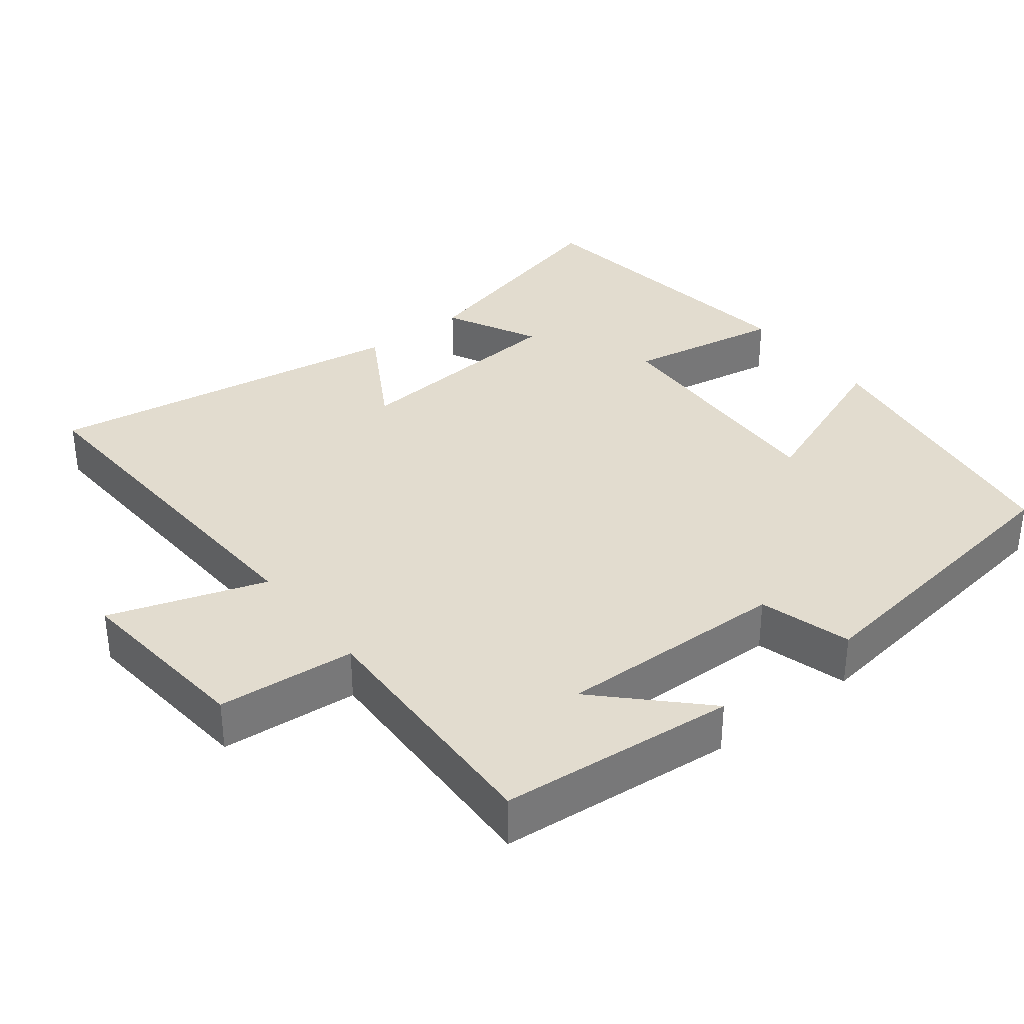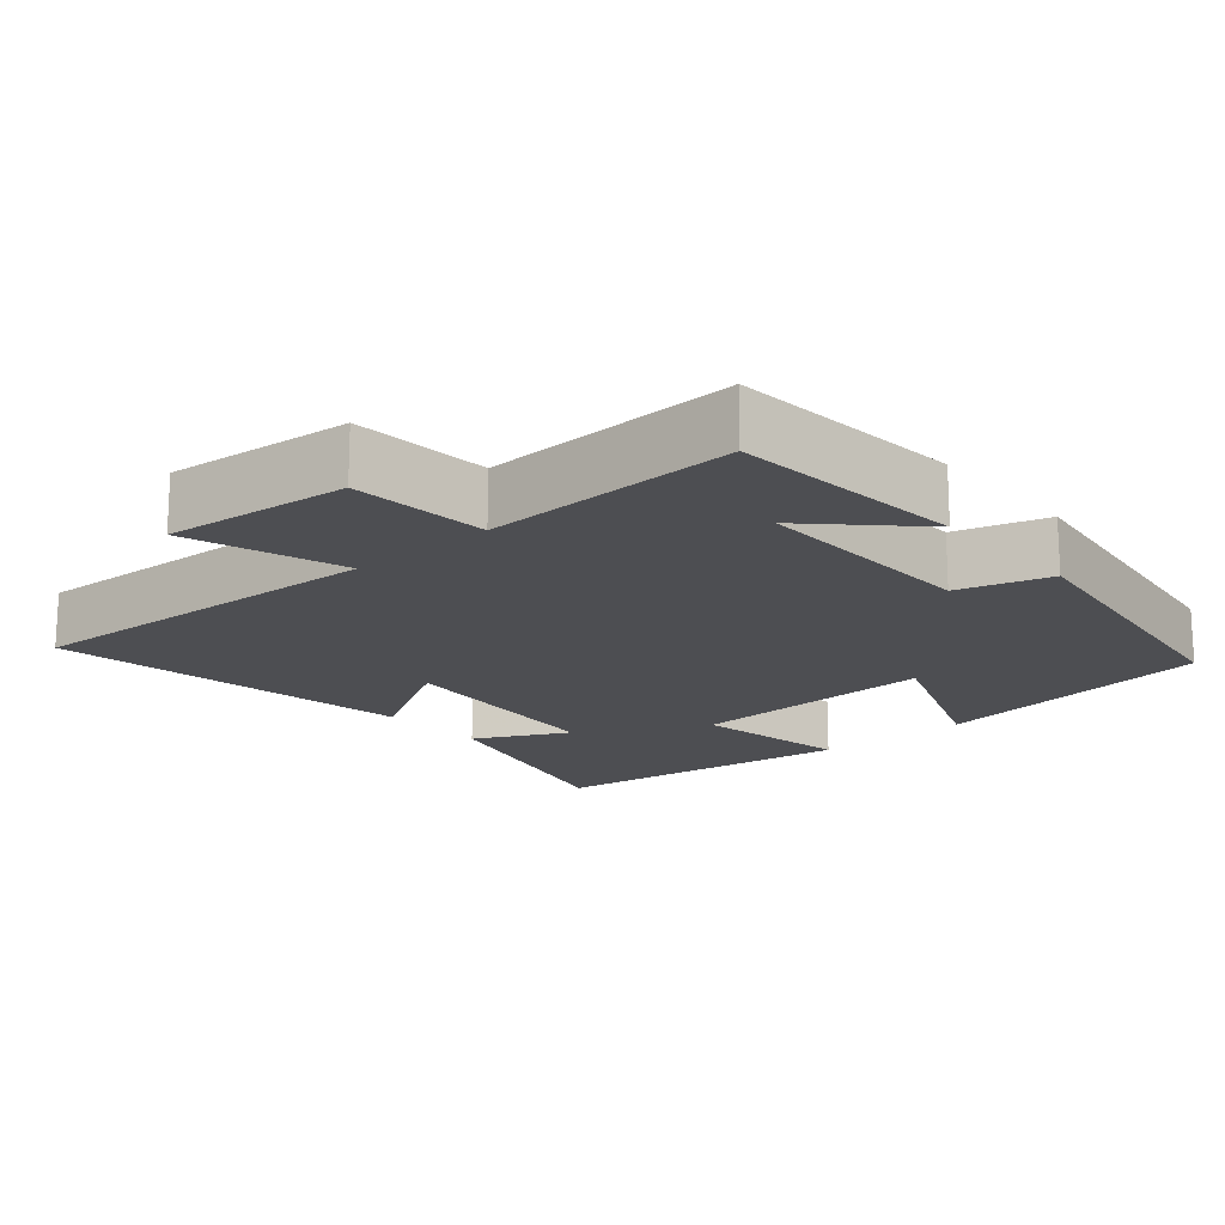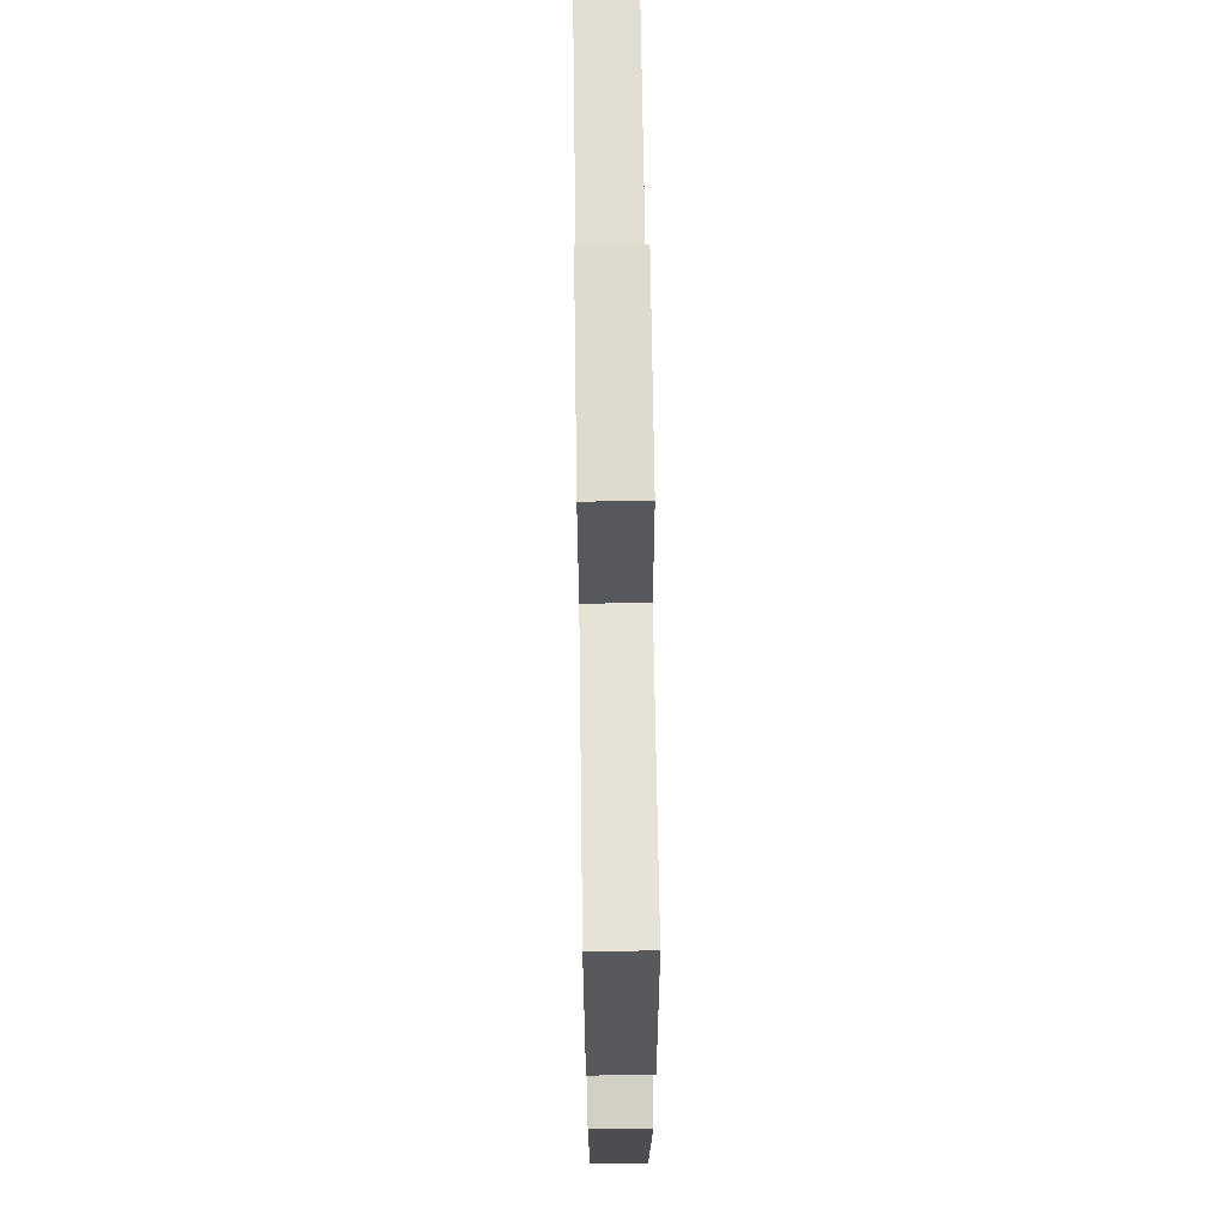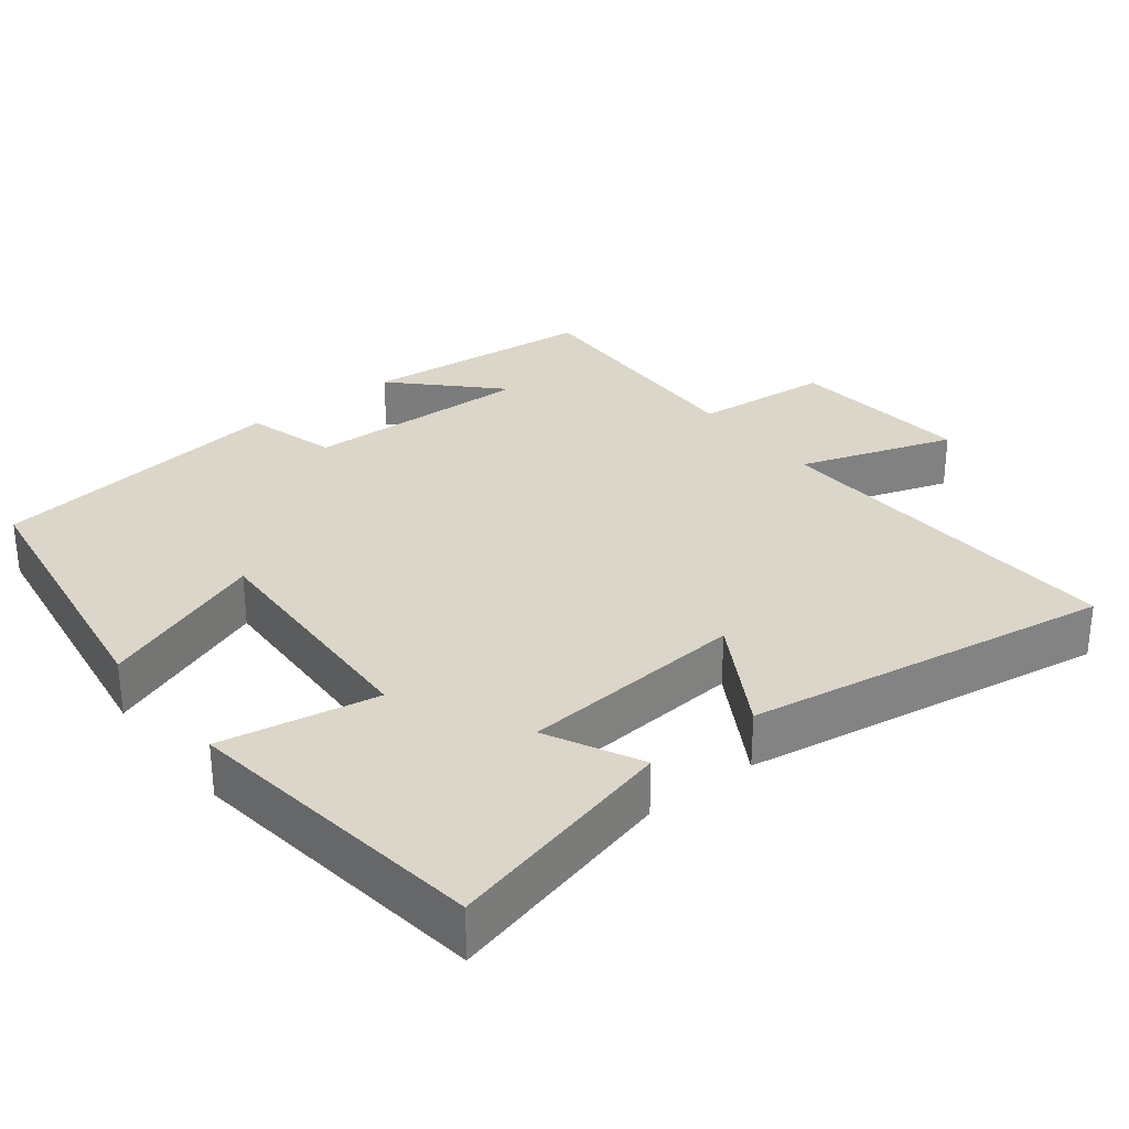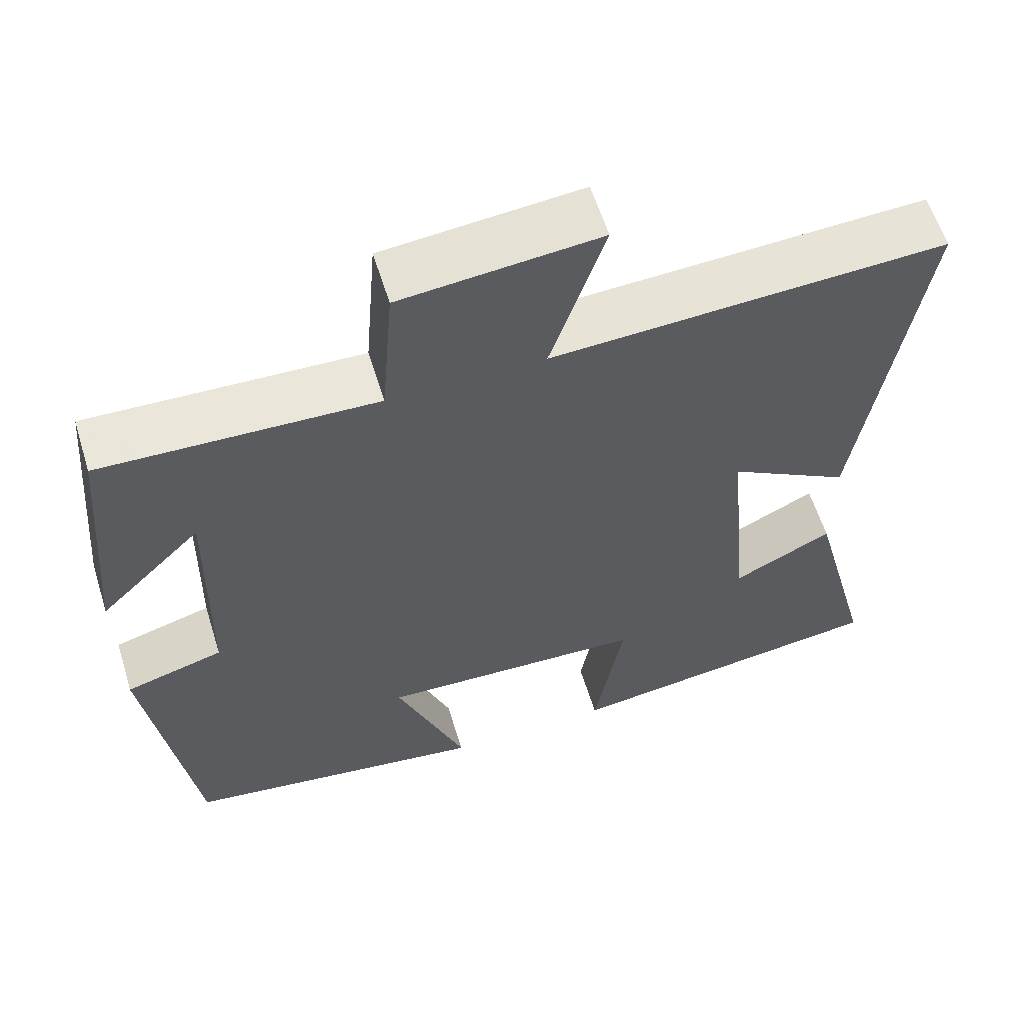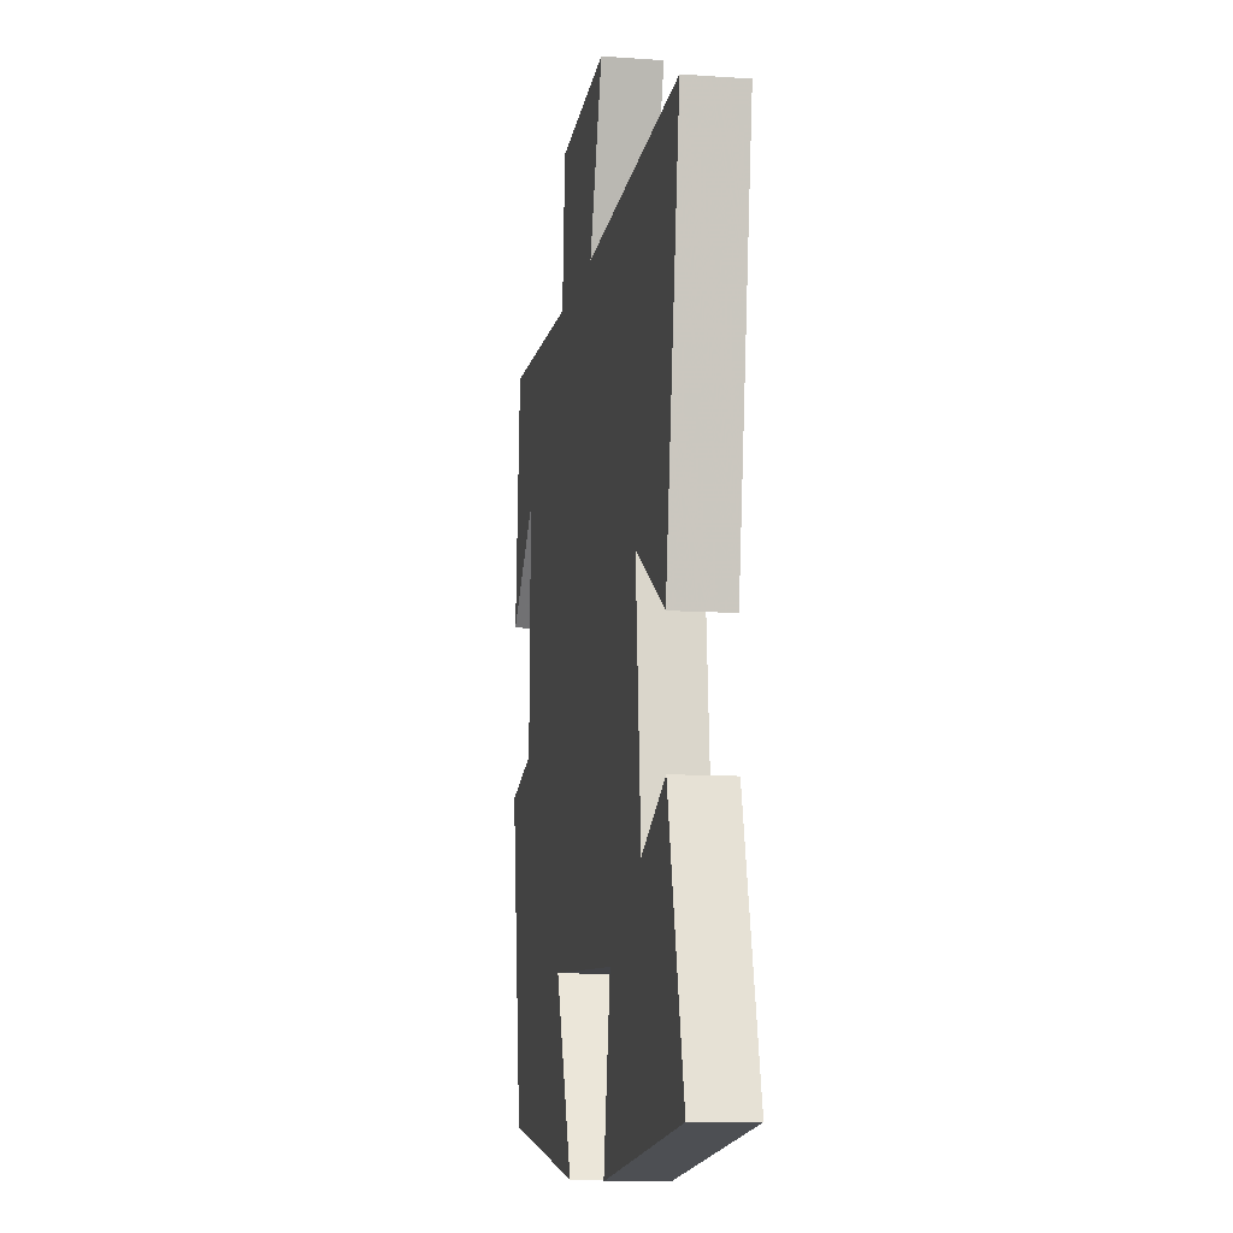
<metadata>
{"format":"obj","ext":"obj","renderer":"f3d","projection":"perspective","resolution":1024,"background":"white","views":[{"elev":34.7,"azim":52.1,"up":"+Y"},{"elev":-17.2,"azim":40.8,"up":"+Y"},{"elev":65.9,"azim":89.2,"up":"+Z"},{"elev":30.0,"azim":-127.9,"up":"+Y"},{"elev":59.5,"azim":162.8,"up":"+Z"},{"elev":-10.6,"azim":-100.1,"up":"+Z"}]}
</metadata>
<code>
v -0.583 0.07 -0.445
v -0.5 0.07 -0.128
v -0.373 0.07 -0.192
v -0.345 0.07 0.116
v -0.5 0.07 0.026
v -0.576 0.07 0.525
v -0.074 0.07 0.5
v -0.143 0.07 0.712
v 0.109 0.07 0.688
v 0.124 0.07 0.5
v 0.472 0.07 0.512
v 0.5 0.07 0.19
v 0.369 0.07 0.32
v 0.375 0.07 0.006
v 0.5 0.07 -0.03
v 0.441 0.07 -0.441
v 0.05 0.07 -0.5
v 0.139 0.07 -0.272
v -0.201 0.07 -0.286
v -0.164 0.07 -0.5
v -0.583 0 -0.445
v -0.5 0 -0.128
v -0.373 0 -0.192
v -0.345 0 0.116
v -0.5 0 0.026
v -0.576 0 0.525
v -0.074 0 0.5
v -0.143 0 0.712
v 0.109 0 0.688
v 0.124 0 0.5
v 0.472 0 0.512
v 0.5 0 0.19
v 0.369 0 0.32
v 0.375 0 0.006
v 0.5 0 -0.03
v 0.441 0 -0.441
v 0.05 0 -0.5
v 0.139 0 -0.272
v -0.201 0 -0.286
v -0.164 0 -0.5
f 1 2 3
f 20 1 3
f 19 20 3
f 18 19 3 4
f 16 17 18
f 15 16 18
f 14 15 18
f 13 14 18 4
f 11 12 13
f 10 11 13 4
f 7 8 9 10
f 7 10 4 5
f 5 6 7
f 23 22 21
f 23 21 40
f 23 40 39
f 24 23 39 38
f 38 37 36
f 38 36 35
f 38 35 34
f 24 38 34 33
f 33 32 31
f 24 33 31 30
f 30 29 28 27
f 25 24 30 27
f 27 26 25
f 1 21 22 2
f 2 22 23 3
f 3 23 24 4
f 4 24 25 5
f 5 25 26 6
f 6 26 27 7
f 7 27 28 8
f 8 28 29 9
f 9 29 30 10
f 10 30 31 11
f 11 31 32 12
f 12 32 33 13
f 13 33 34 14
f 14 34 35 15
f 15 35 36 16
f 16 36 37 17
f 17 37 38 18
f 18 38 39 19
f 19 39 40 20
f 20 40 21 1

</code>
